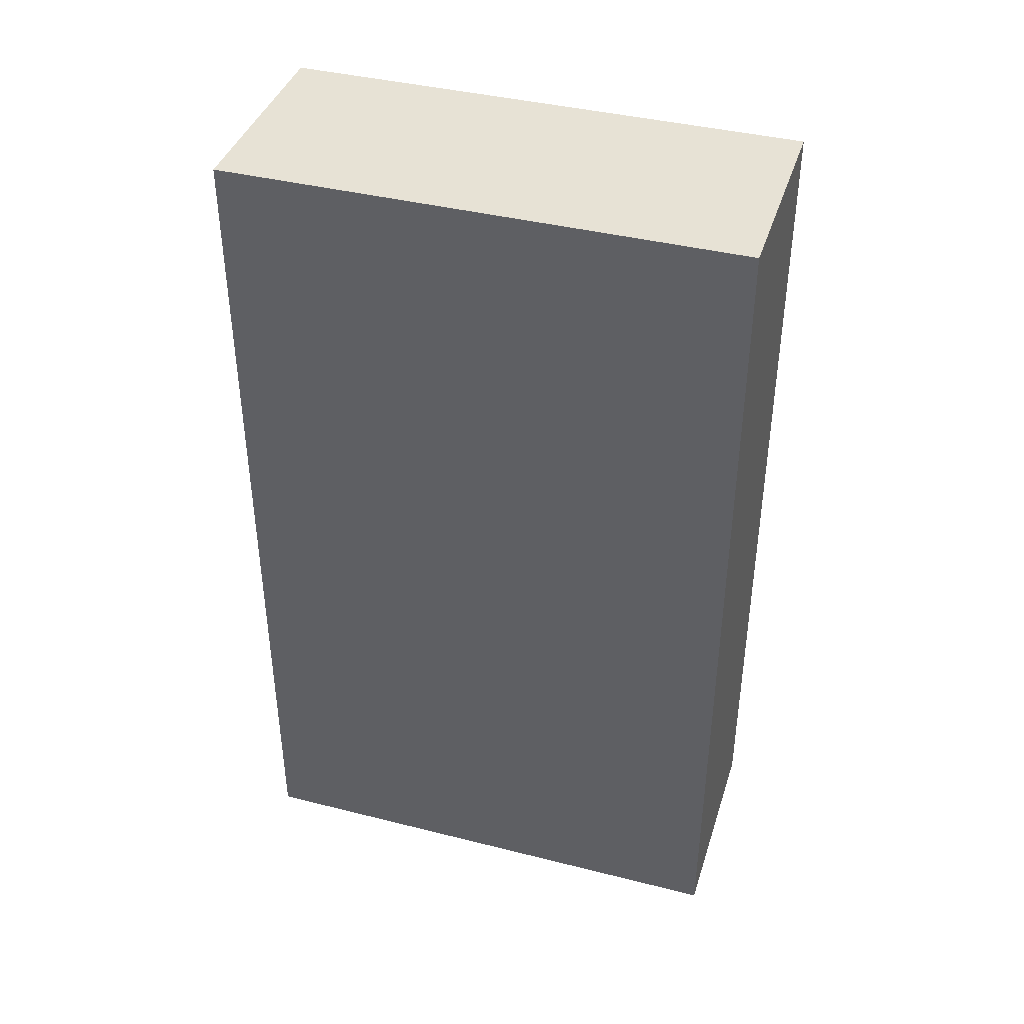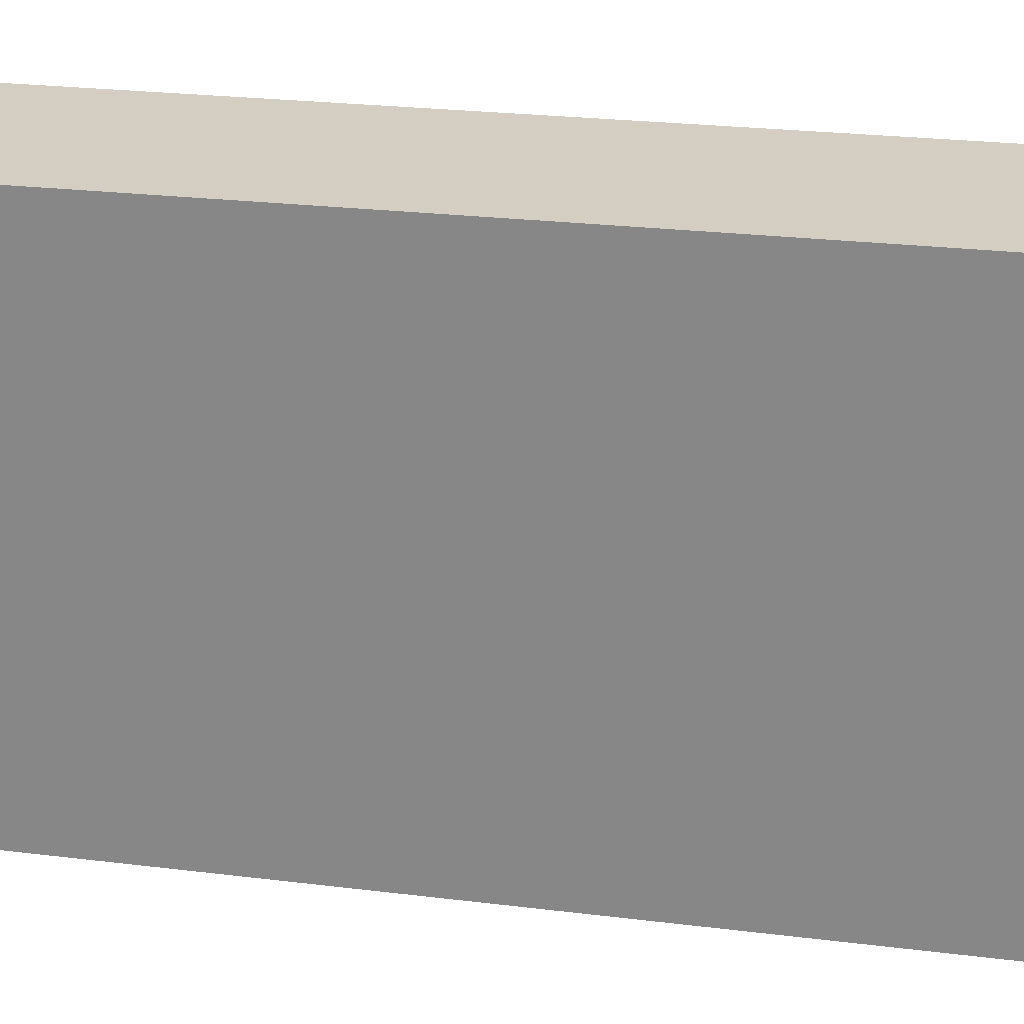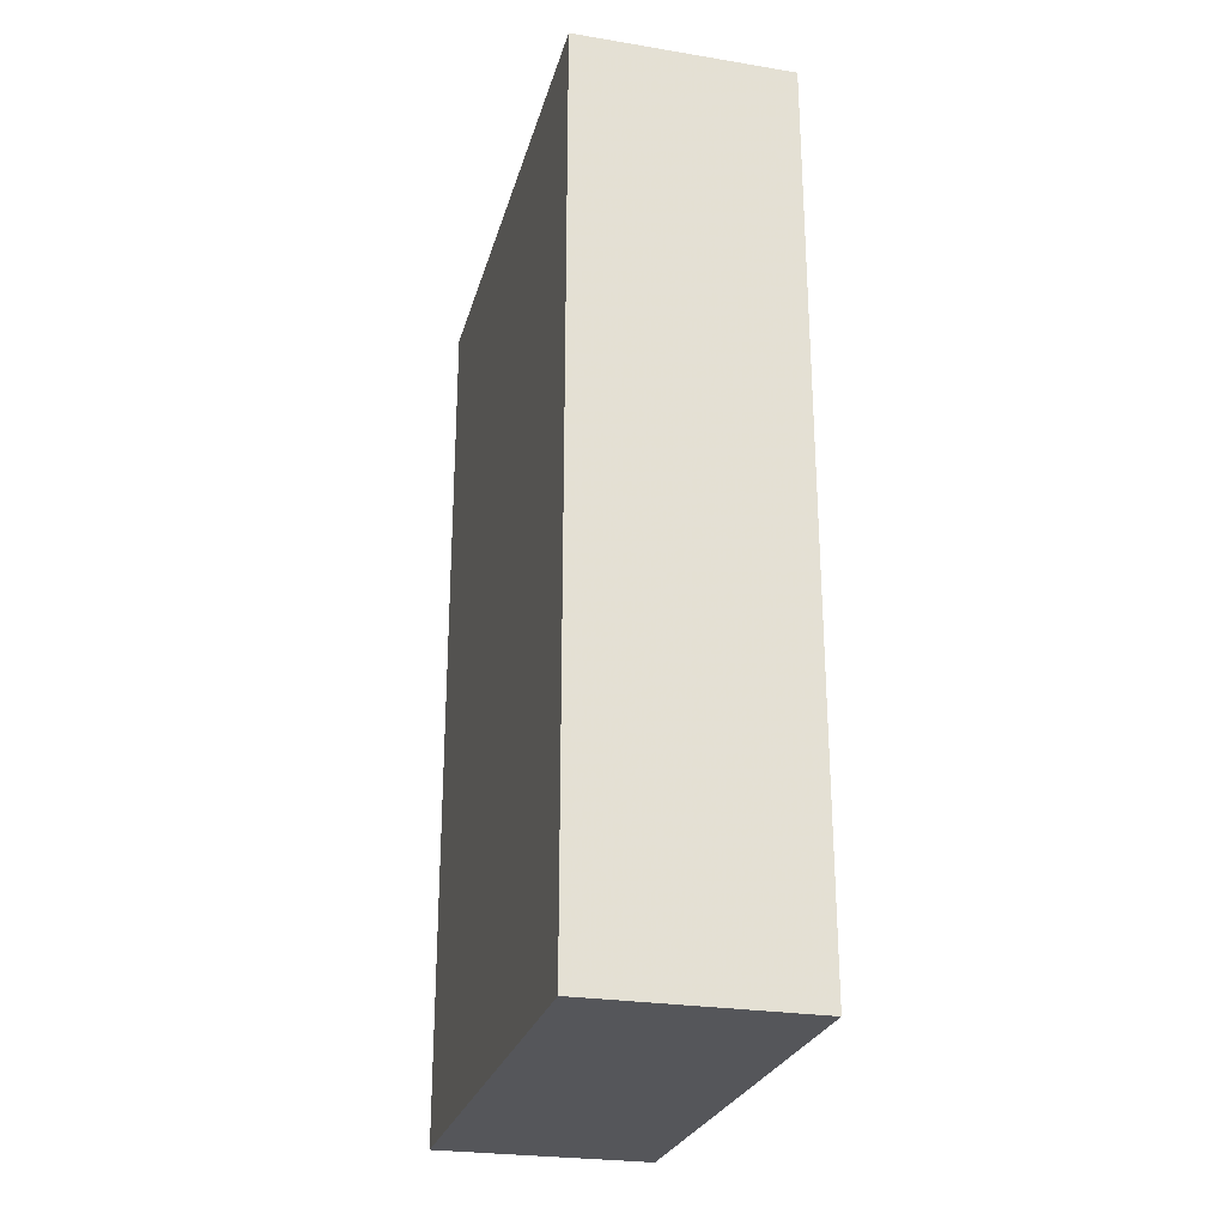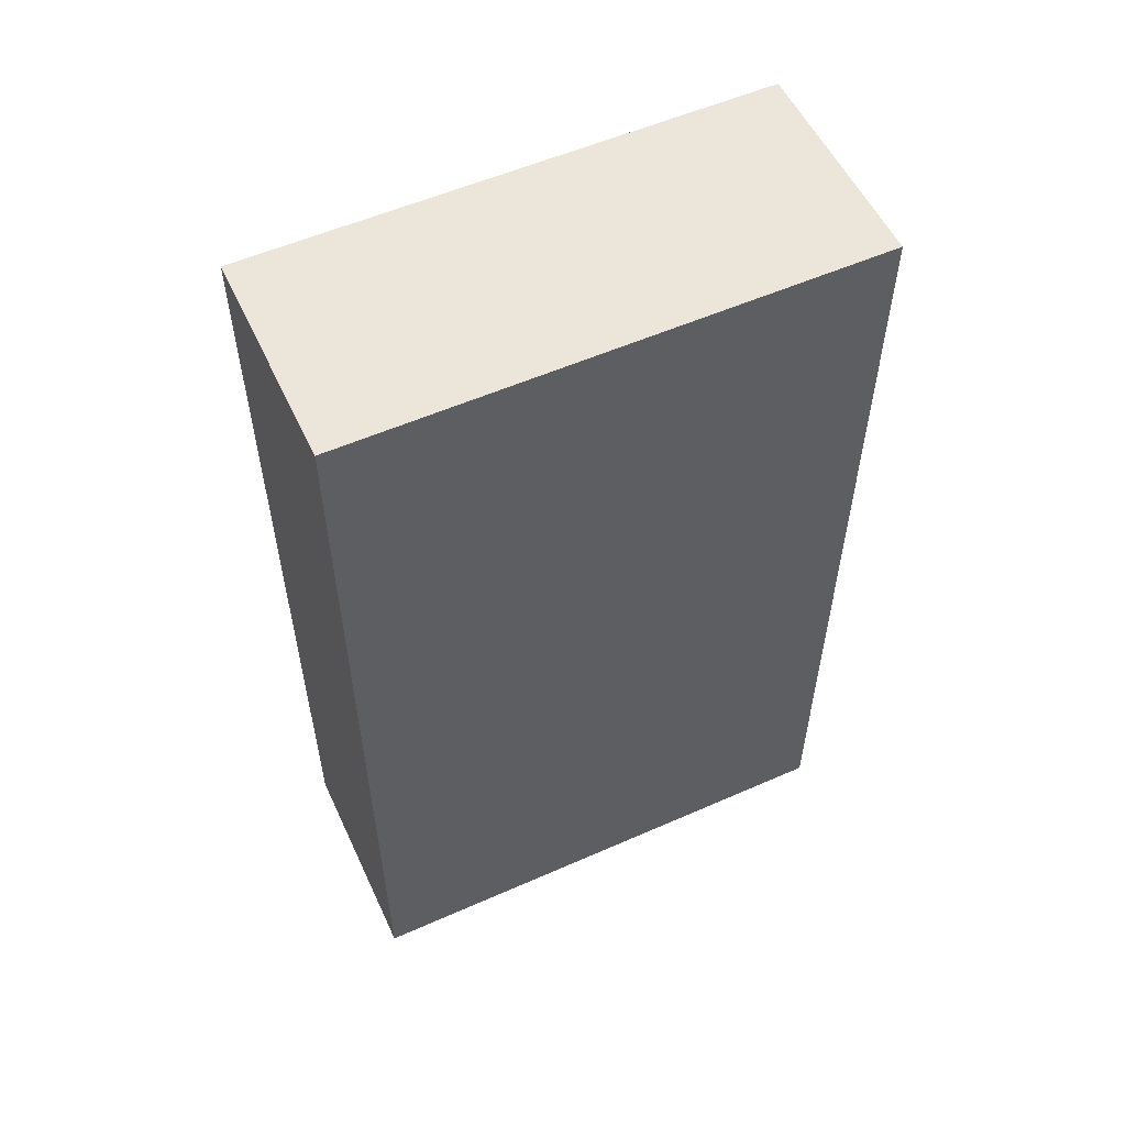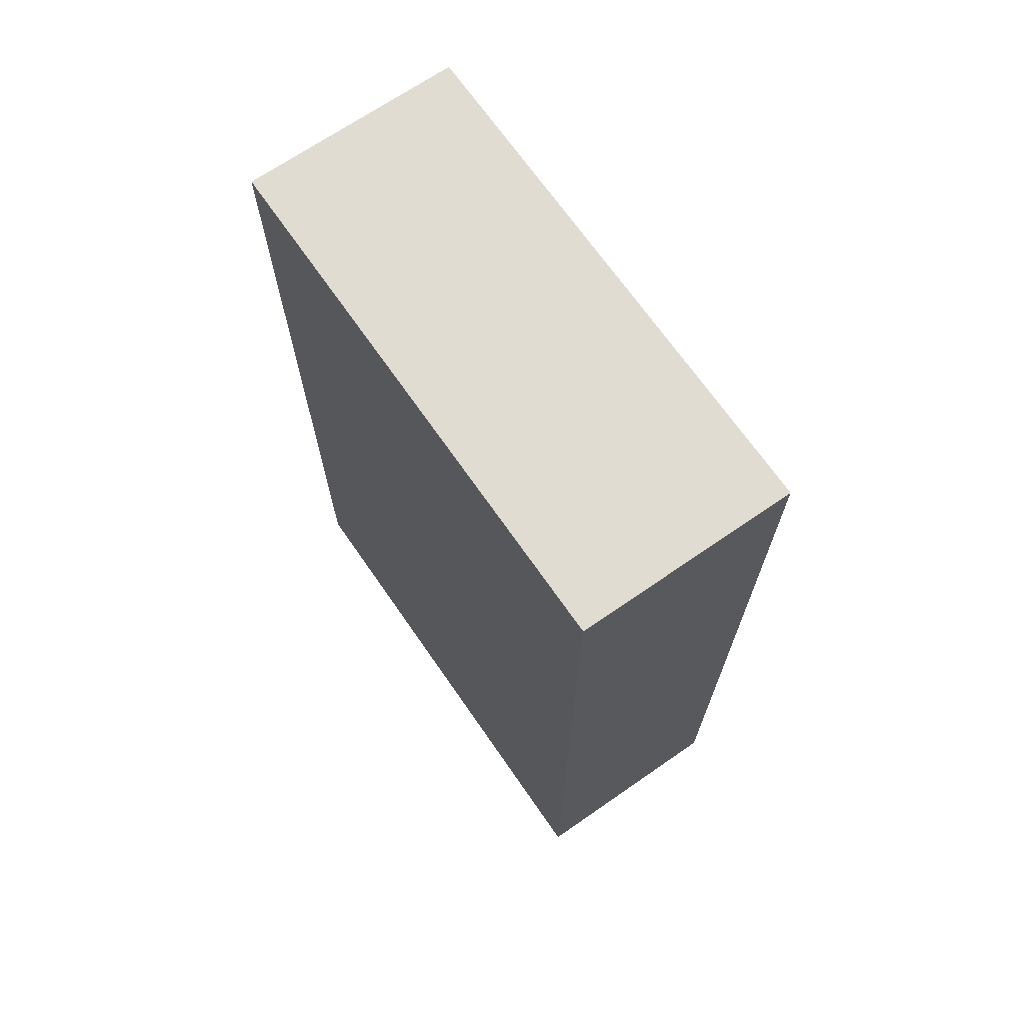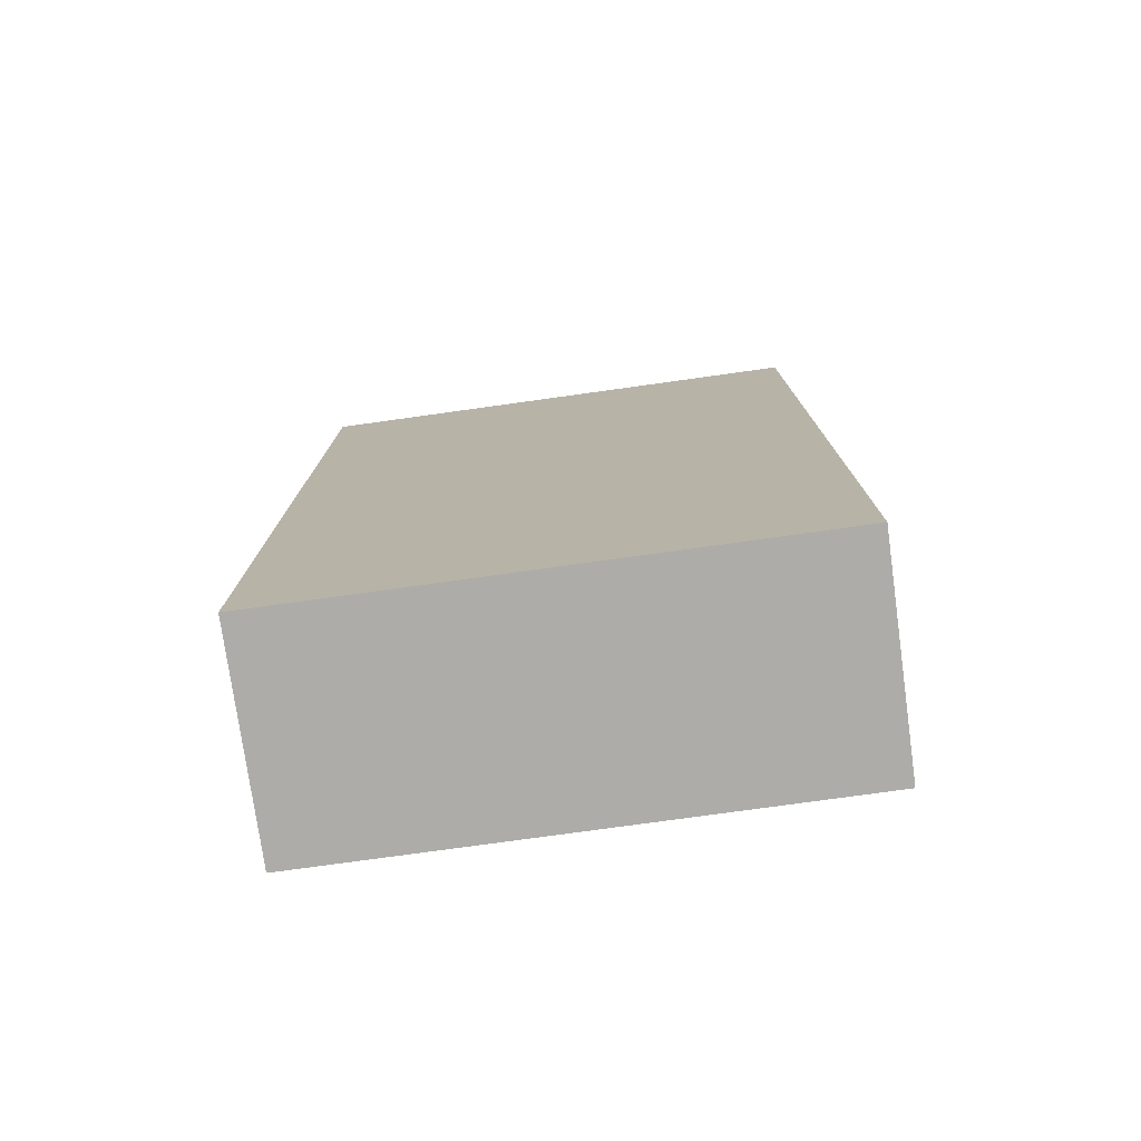
<metadata>
{"format":"obj","ext":"obj","renderer":"f3d","projection":"perspective","resolution":1024,"background":"white","views":[{"elev":40.3,"azim":-72.8,"up":"+Z"},{"elev":25.5,"azim":101.1,"up":"+Y"},{"elev":-26.1,"azim":165.5,"up":"+Z"},{"elev":55.3,"azim":-114.9,"up":"+Z"},{"elev":69.1,"azim":145.3,"up":"+Z"},{"elev":-76.7,"azim":-82.1,"up":"+Z"}]}
</metadata>
<code>
v -594 -2120 608
v -574 -2072 608
v -594 -2072 608
v -574 -2120 608
v -594 -2072 526
v -574 -2120 526
v -594 -2120 526
v -574 -2072 526
f 1 2 3
f 1 4 2
f 5 6 7
f 5 8 6
f 4 7 6
f 4 1 7
f 3 8 5
f 3 2 8
f 2 6 8
f 2 4 6
f 1 5 7
f 1 3 5

</code>
